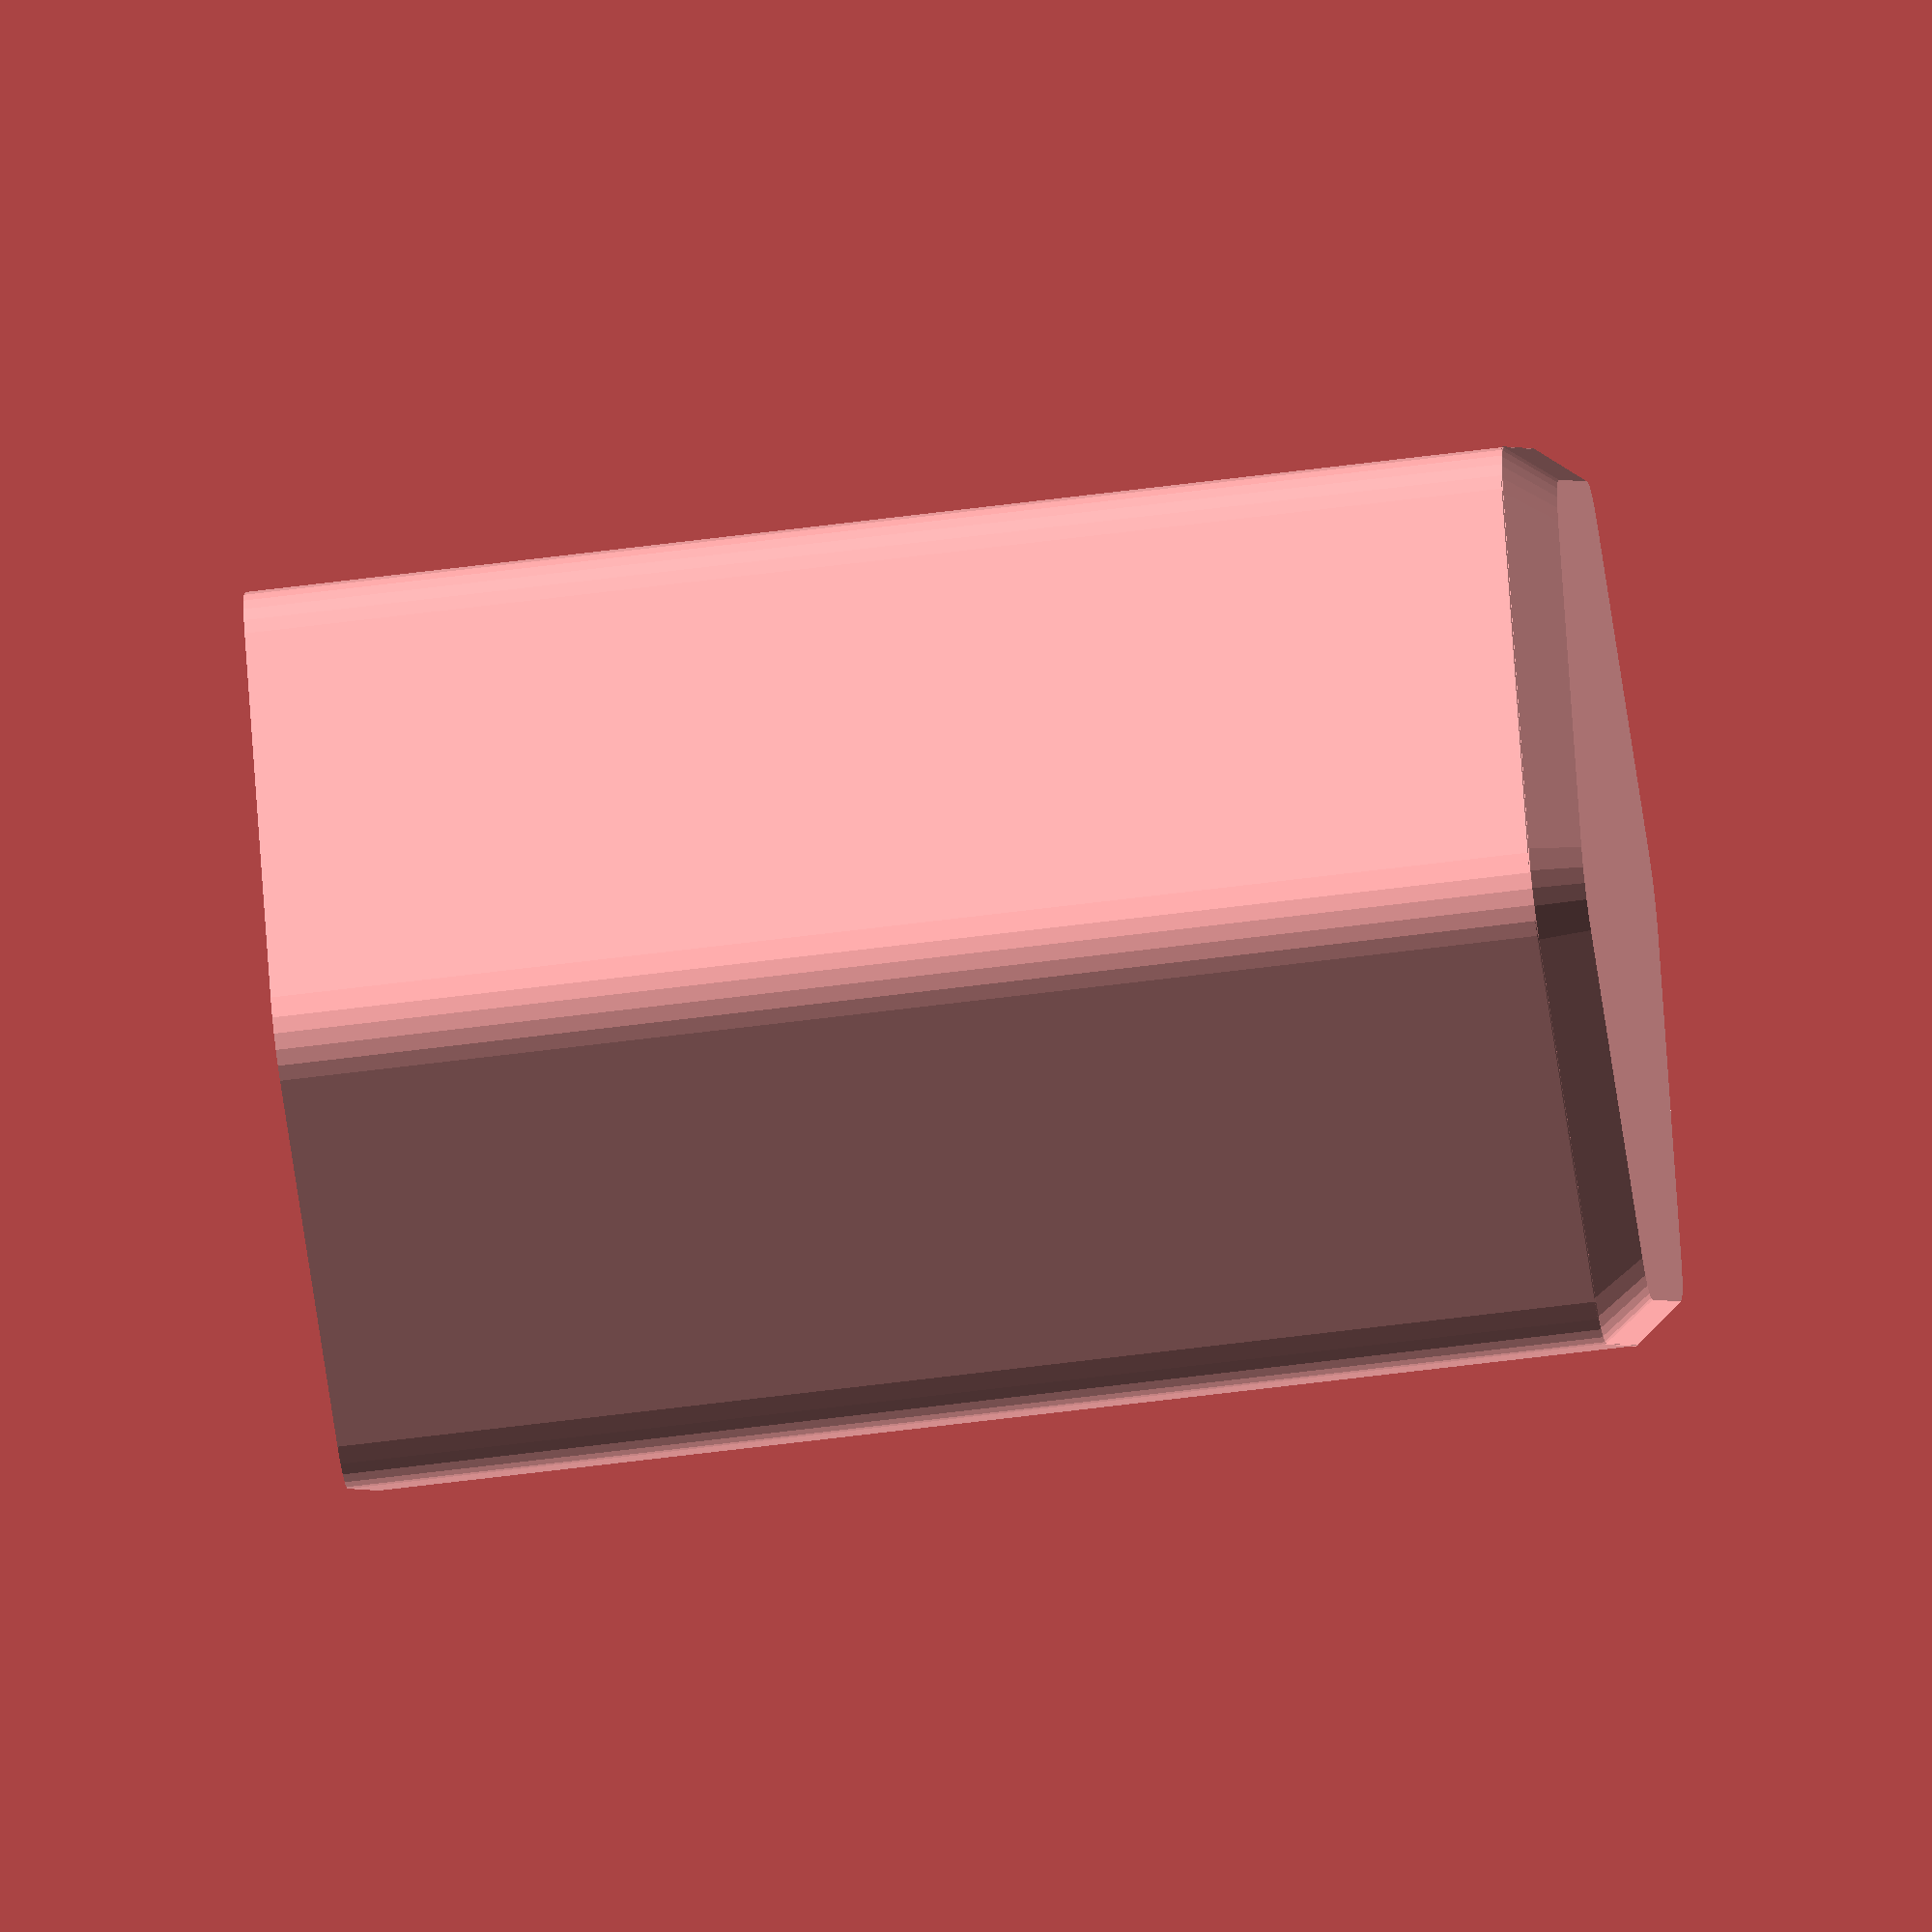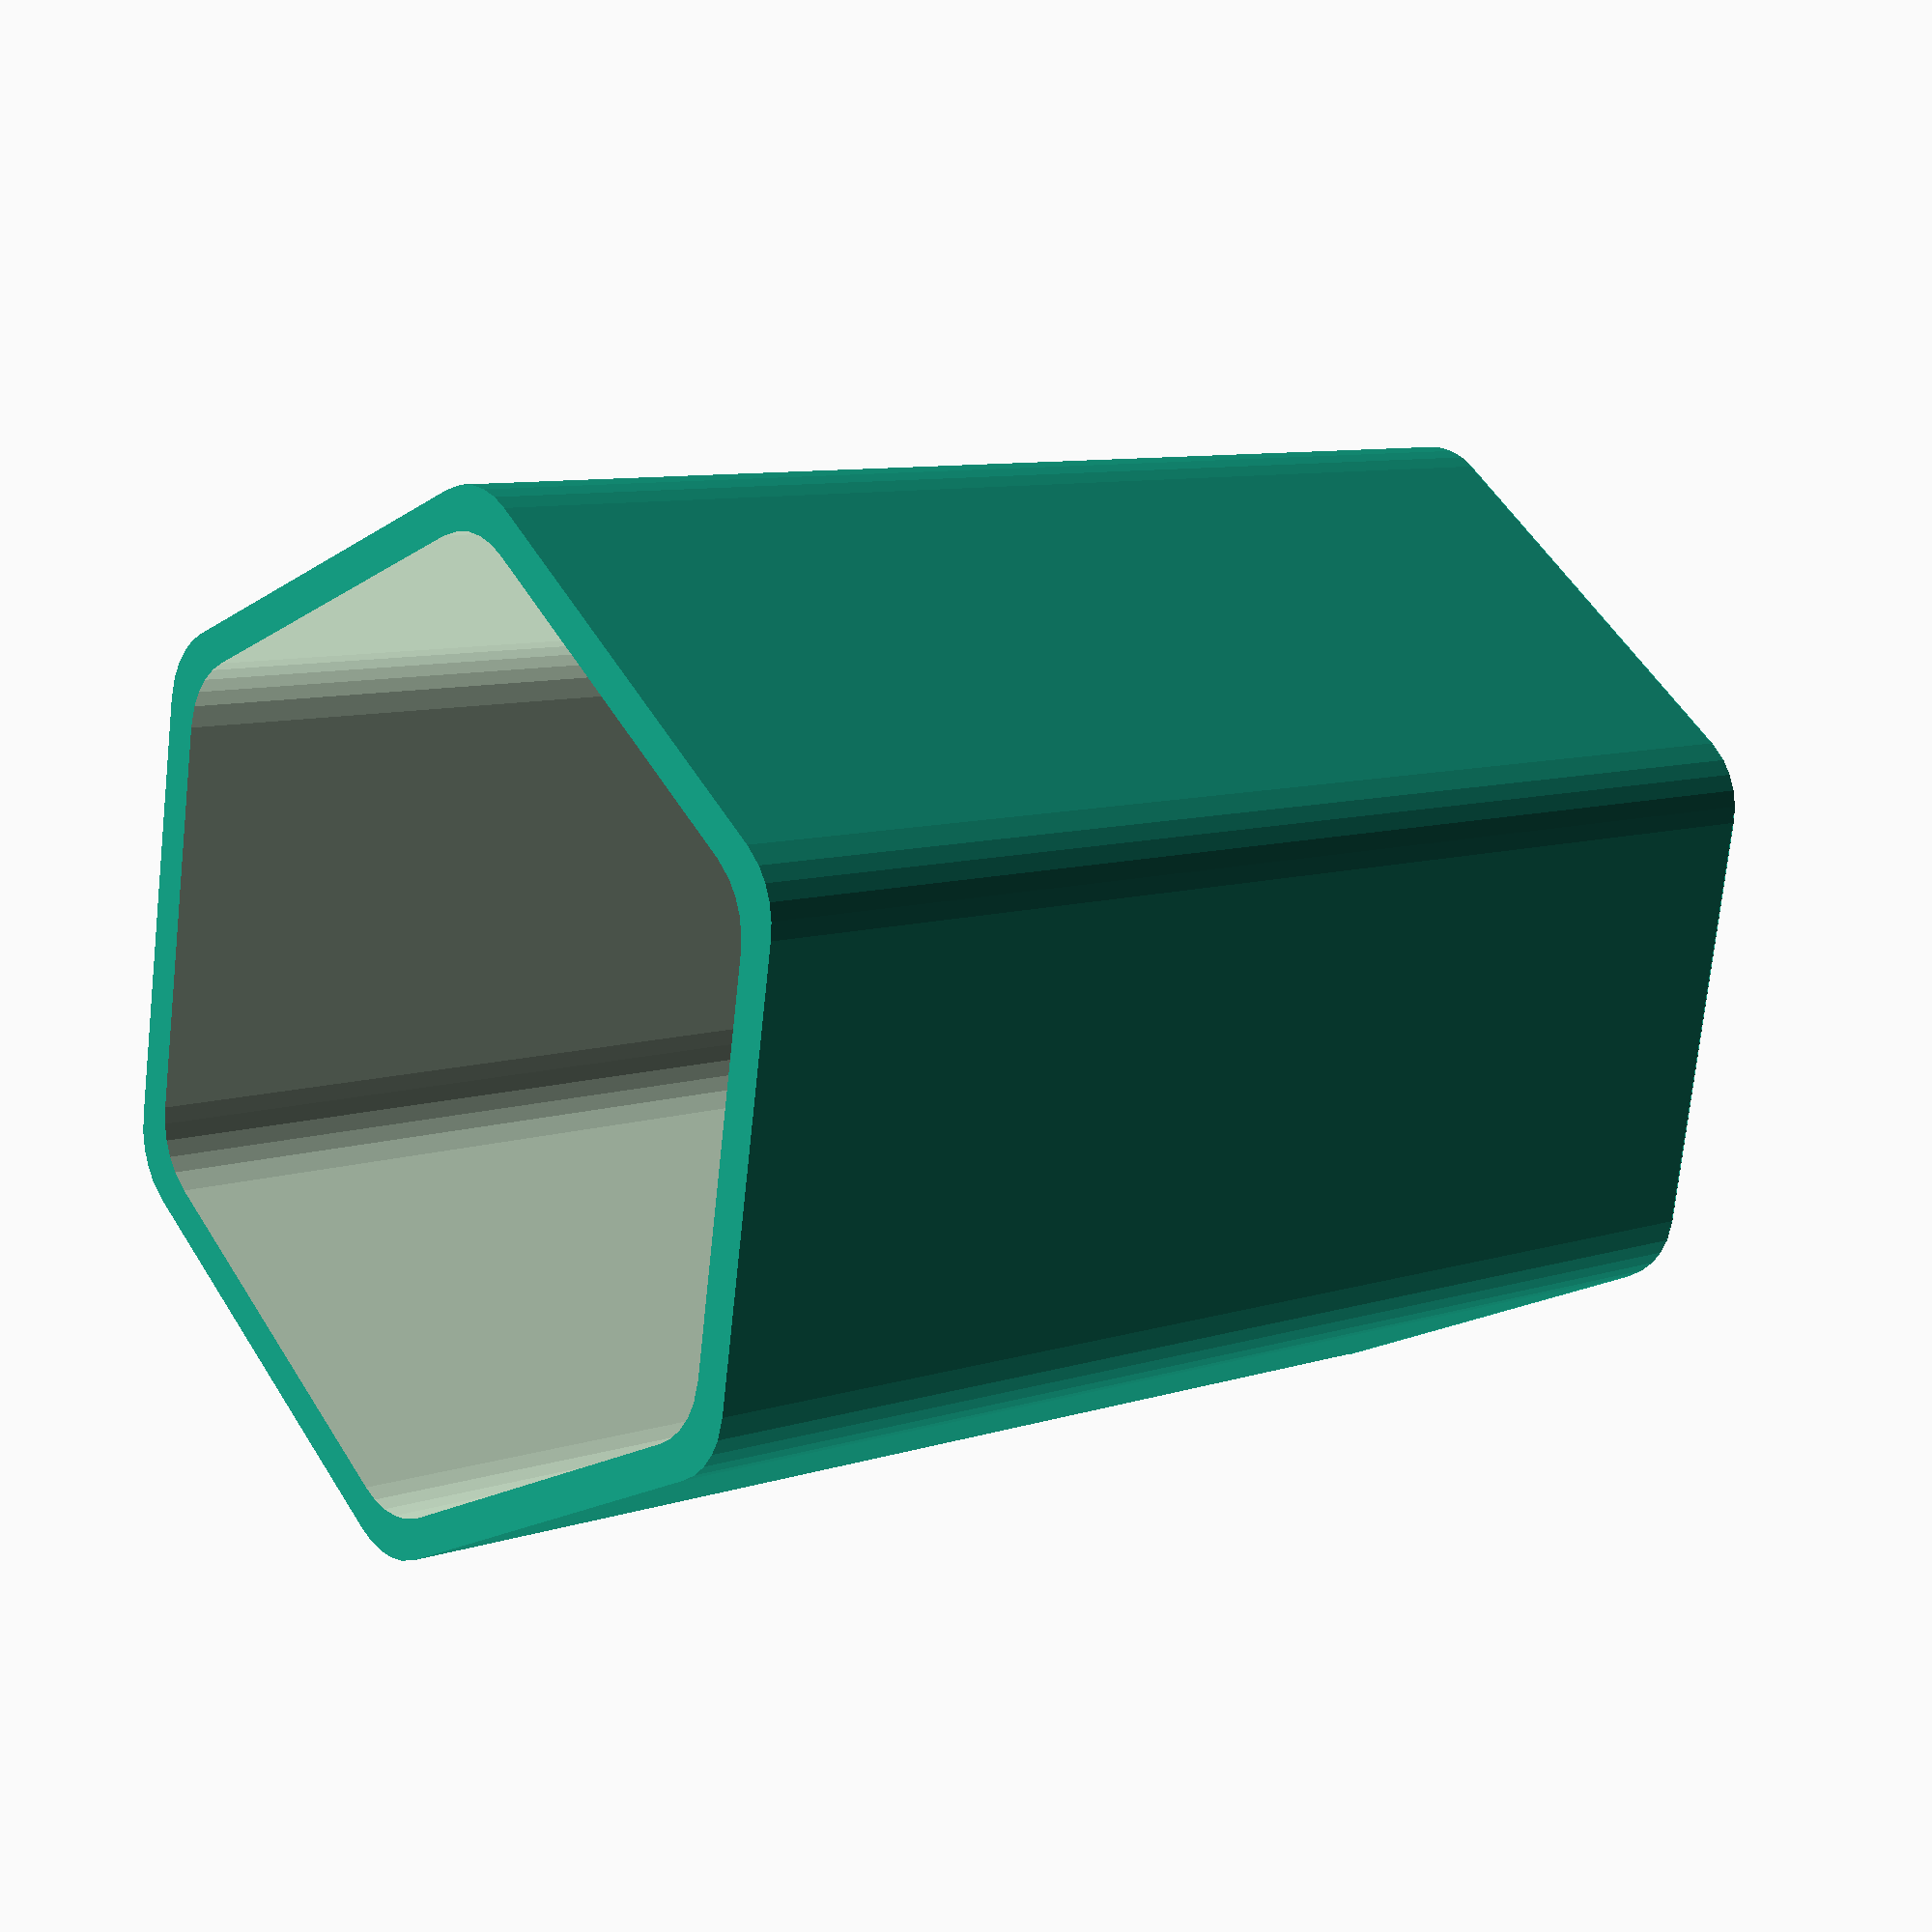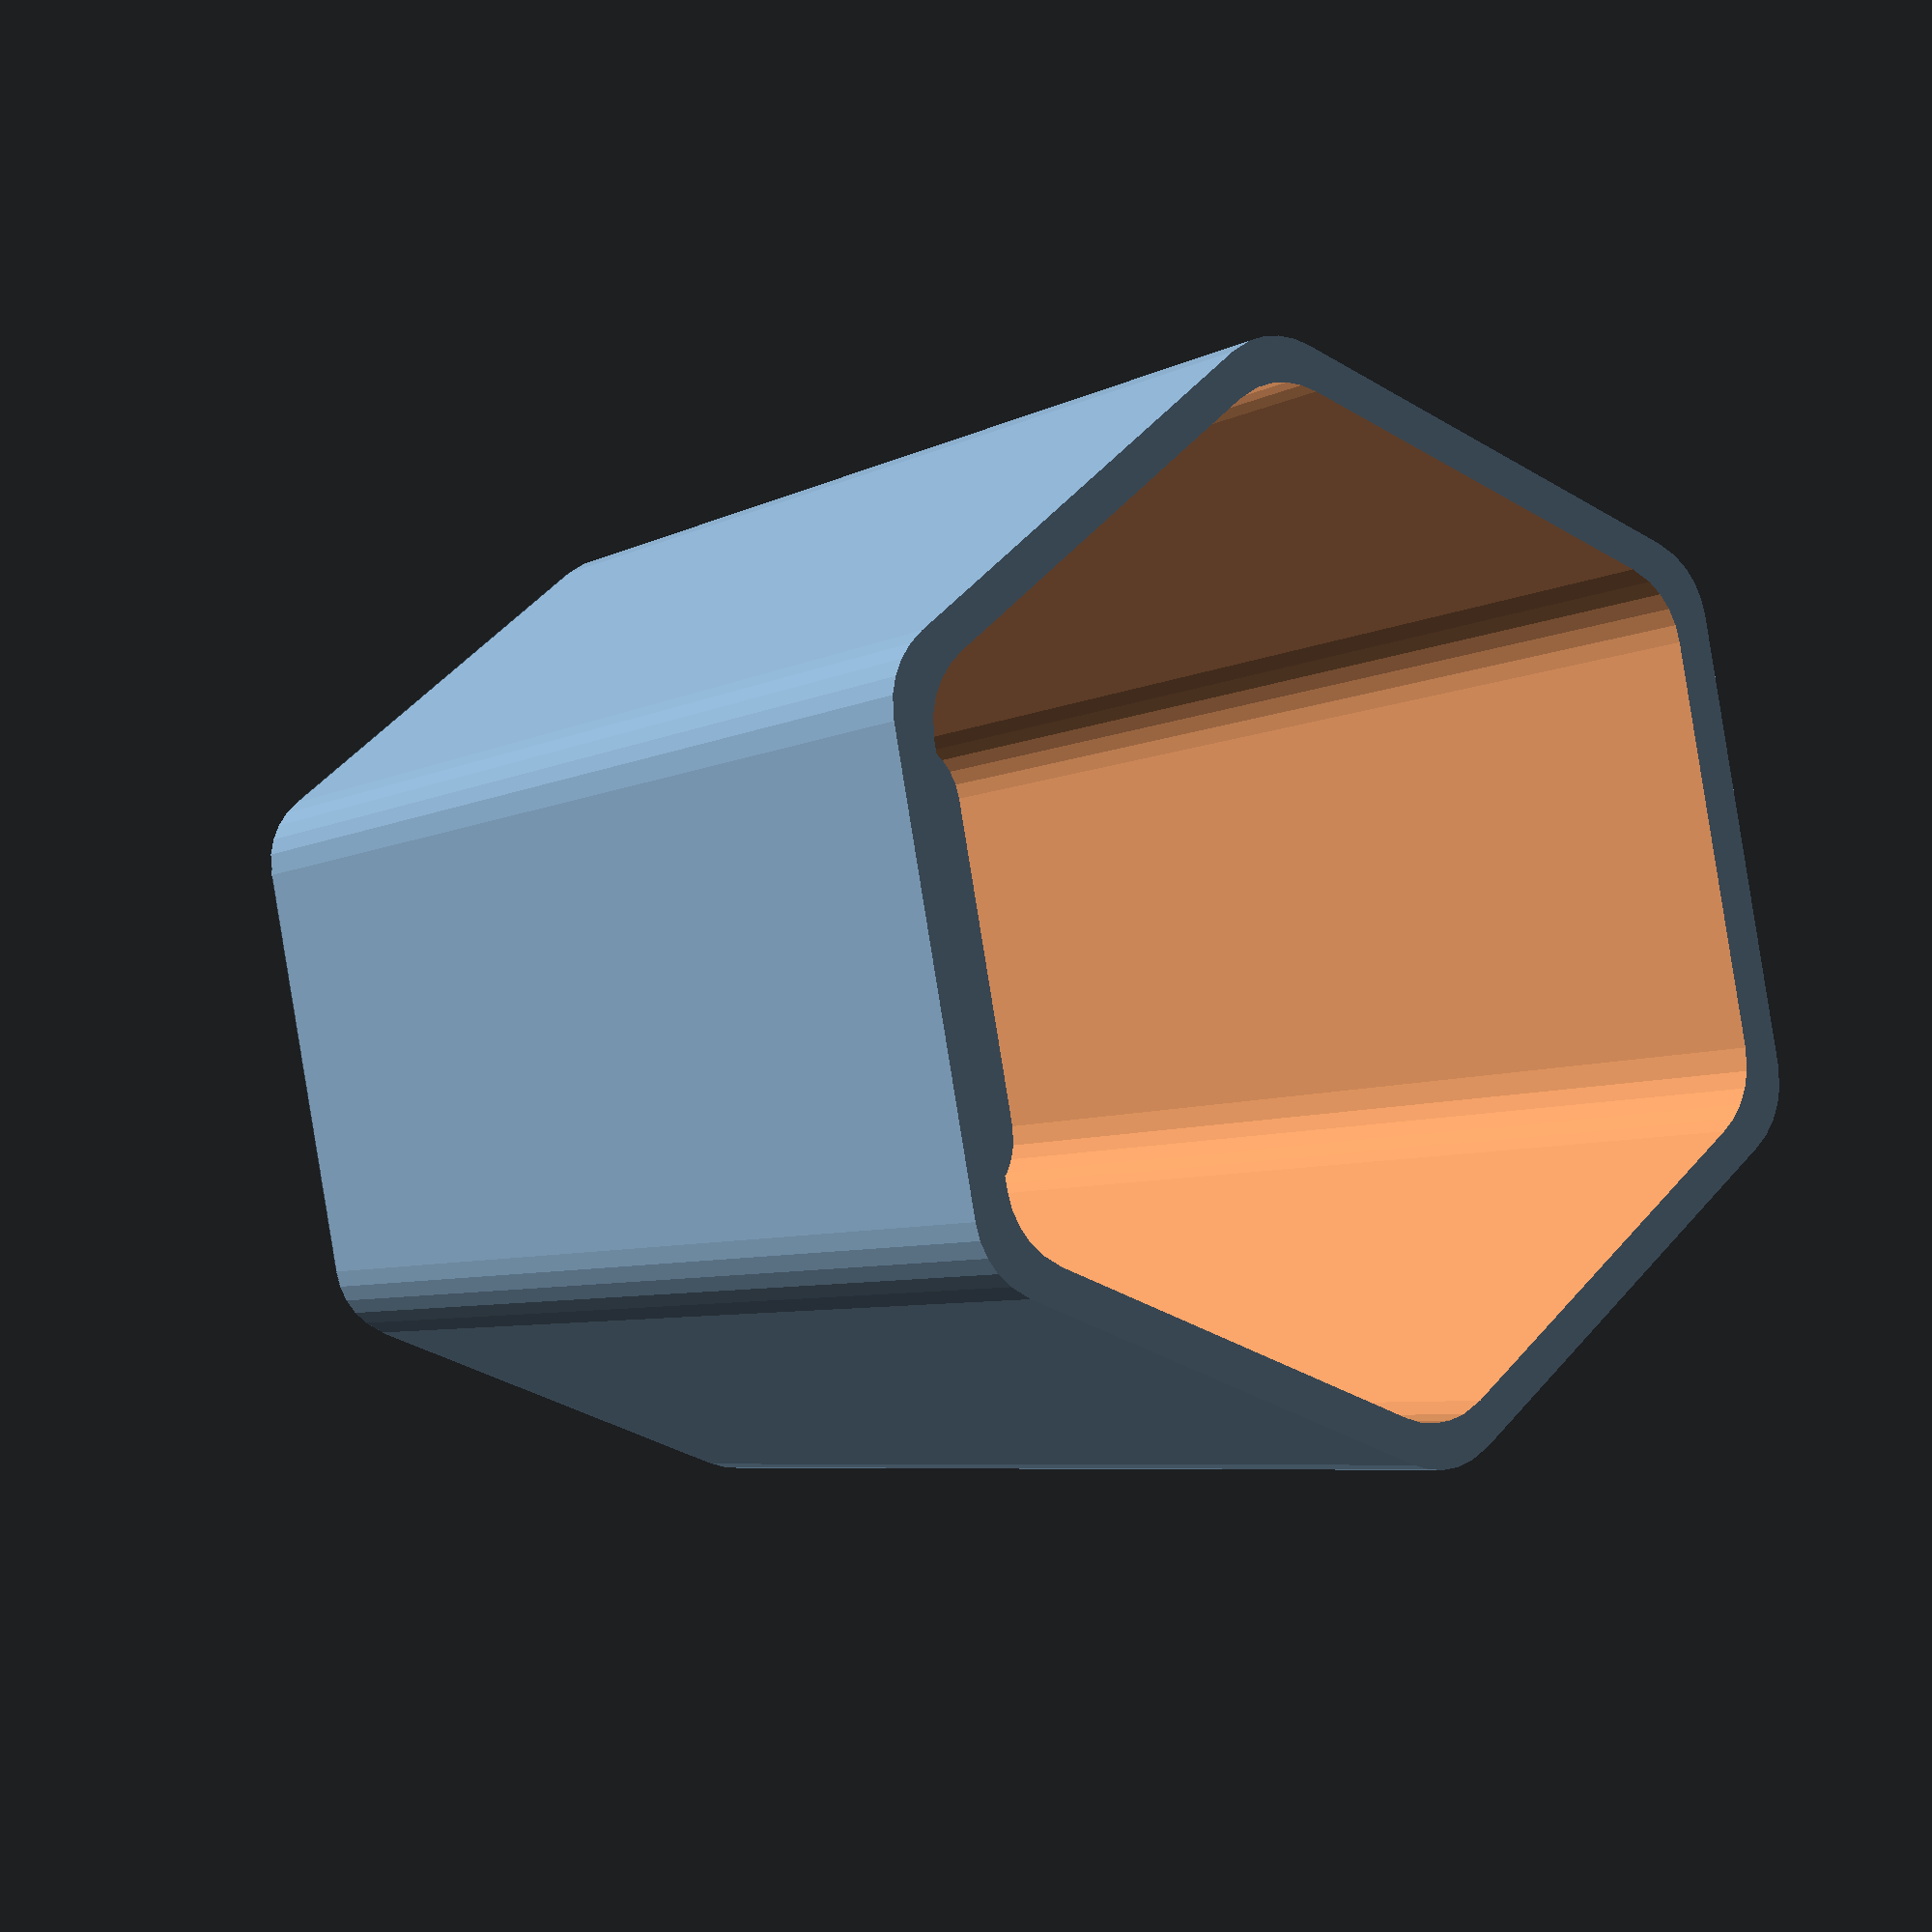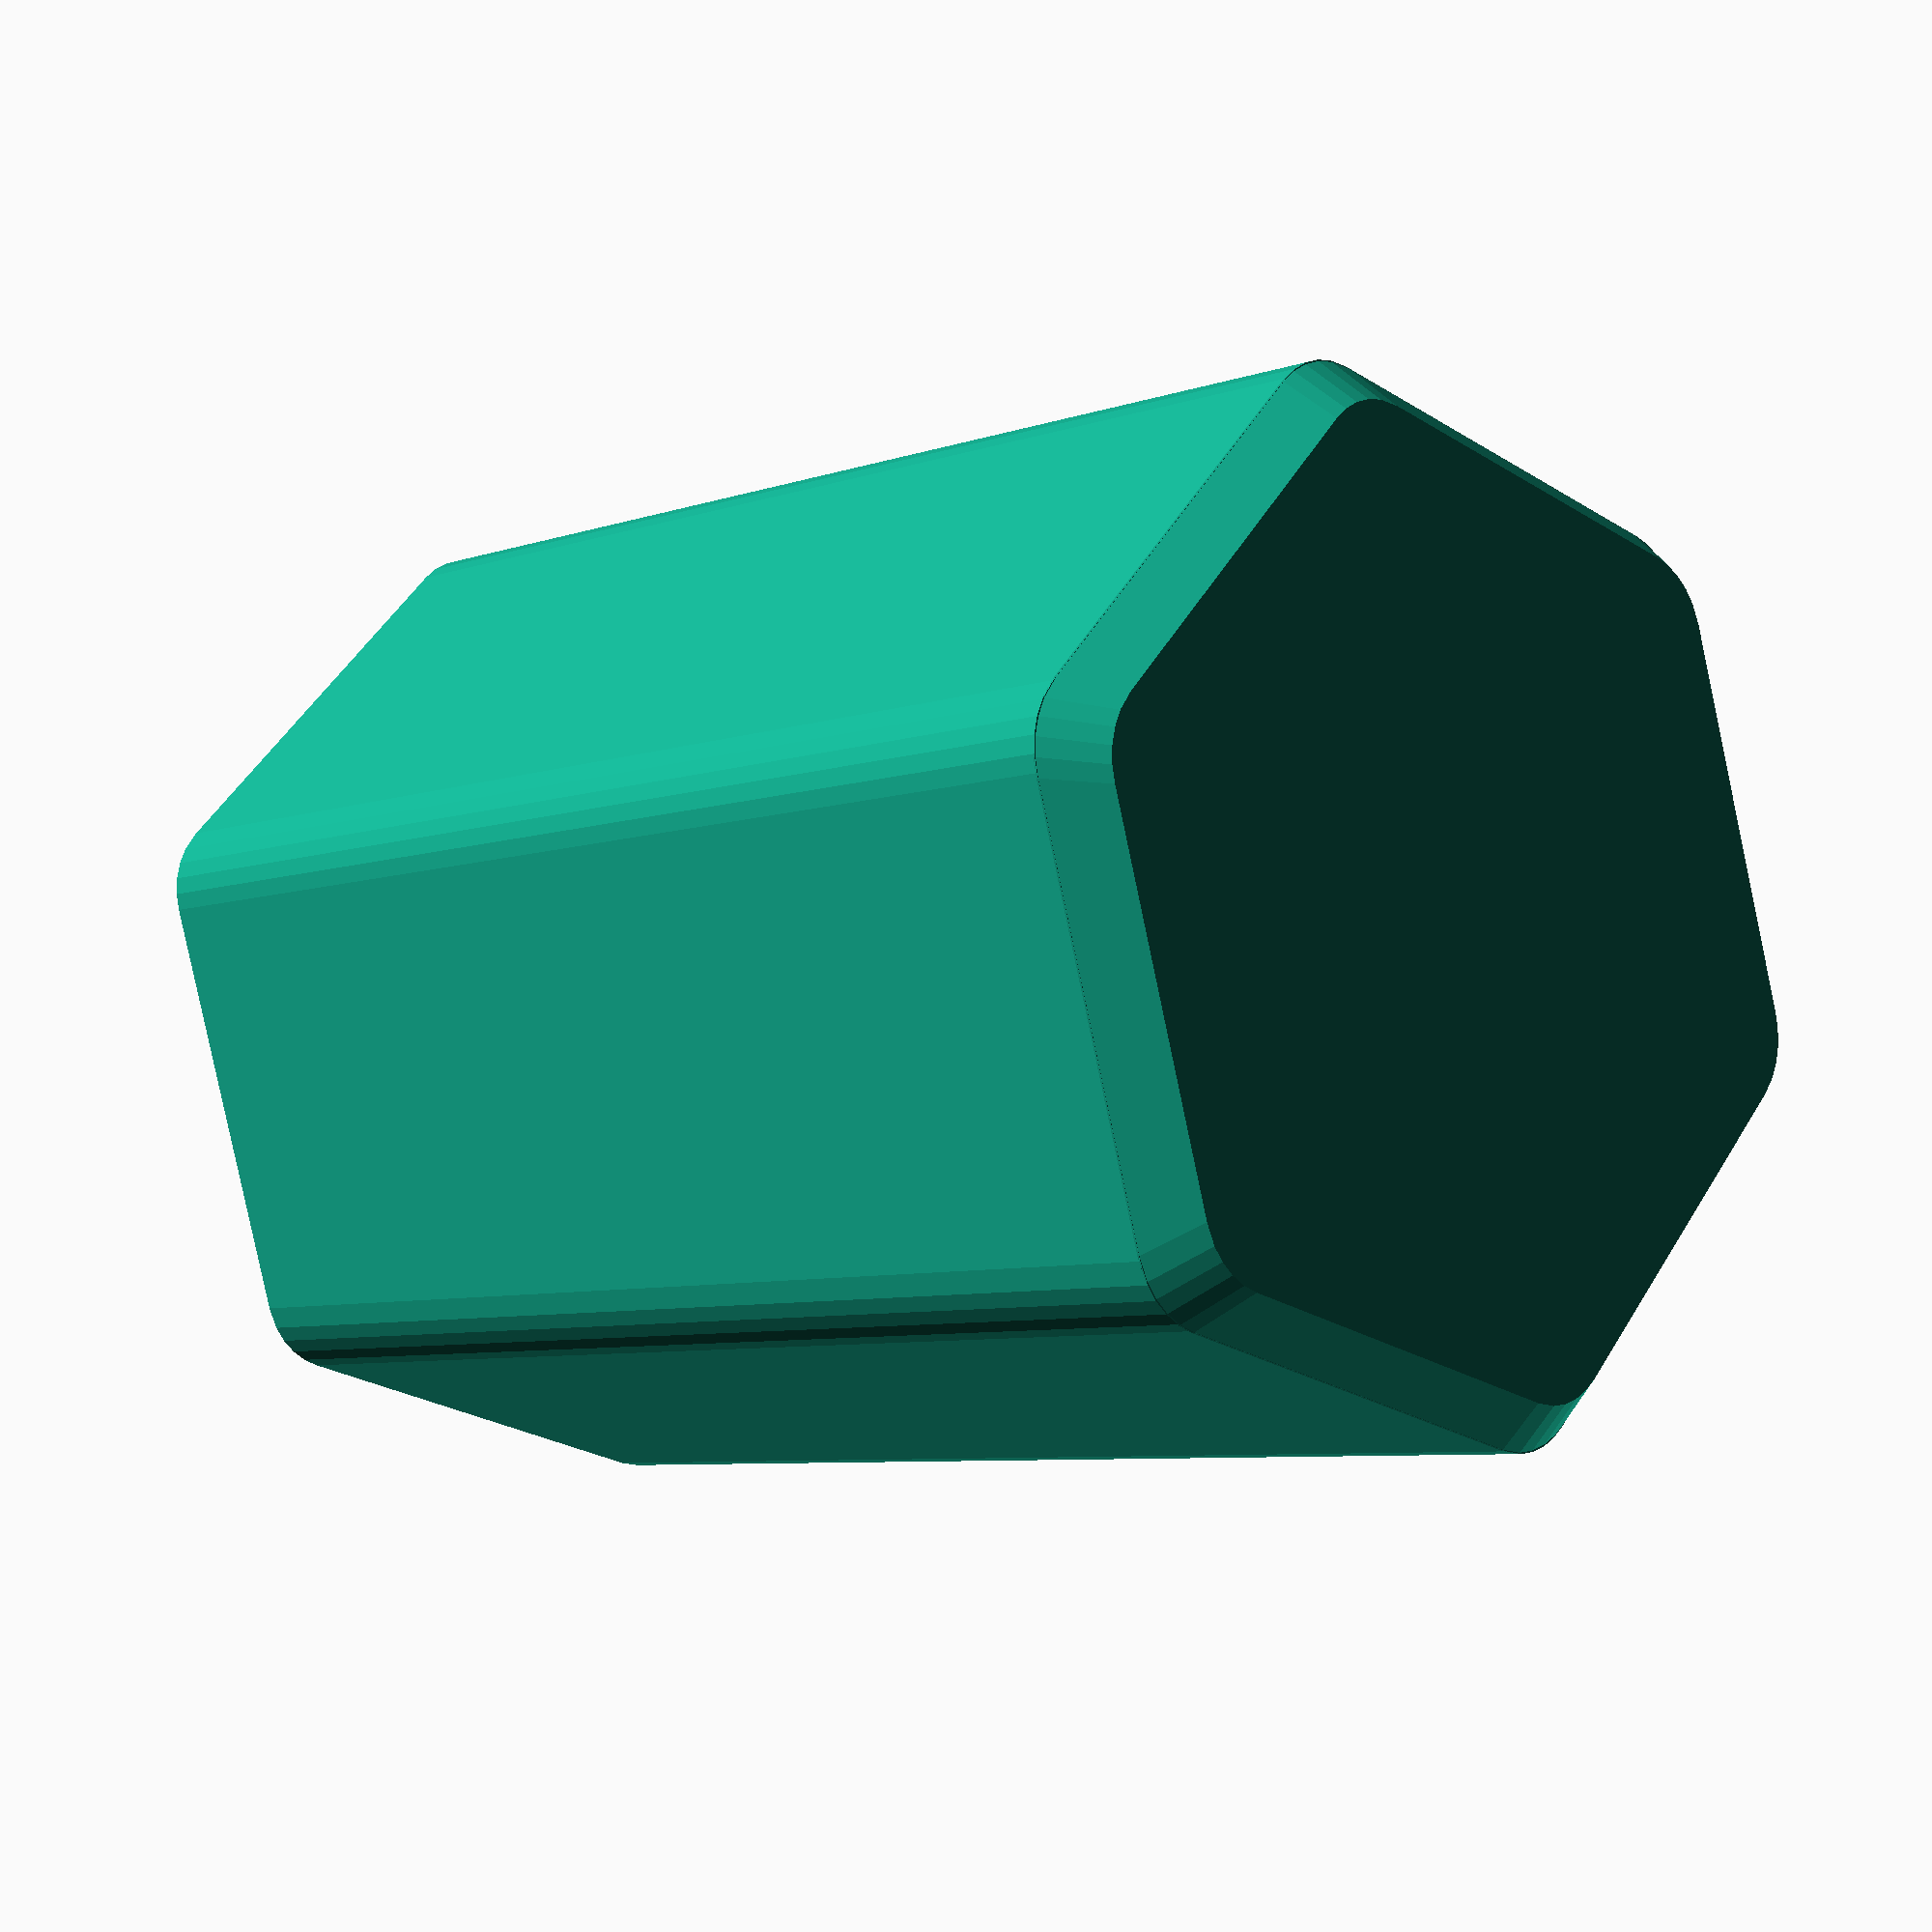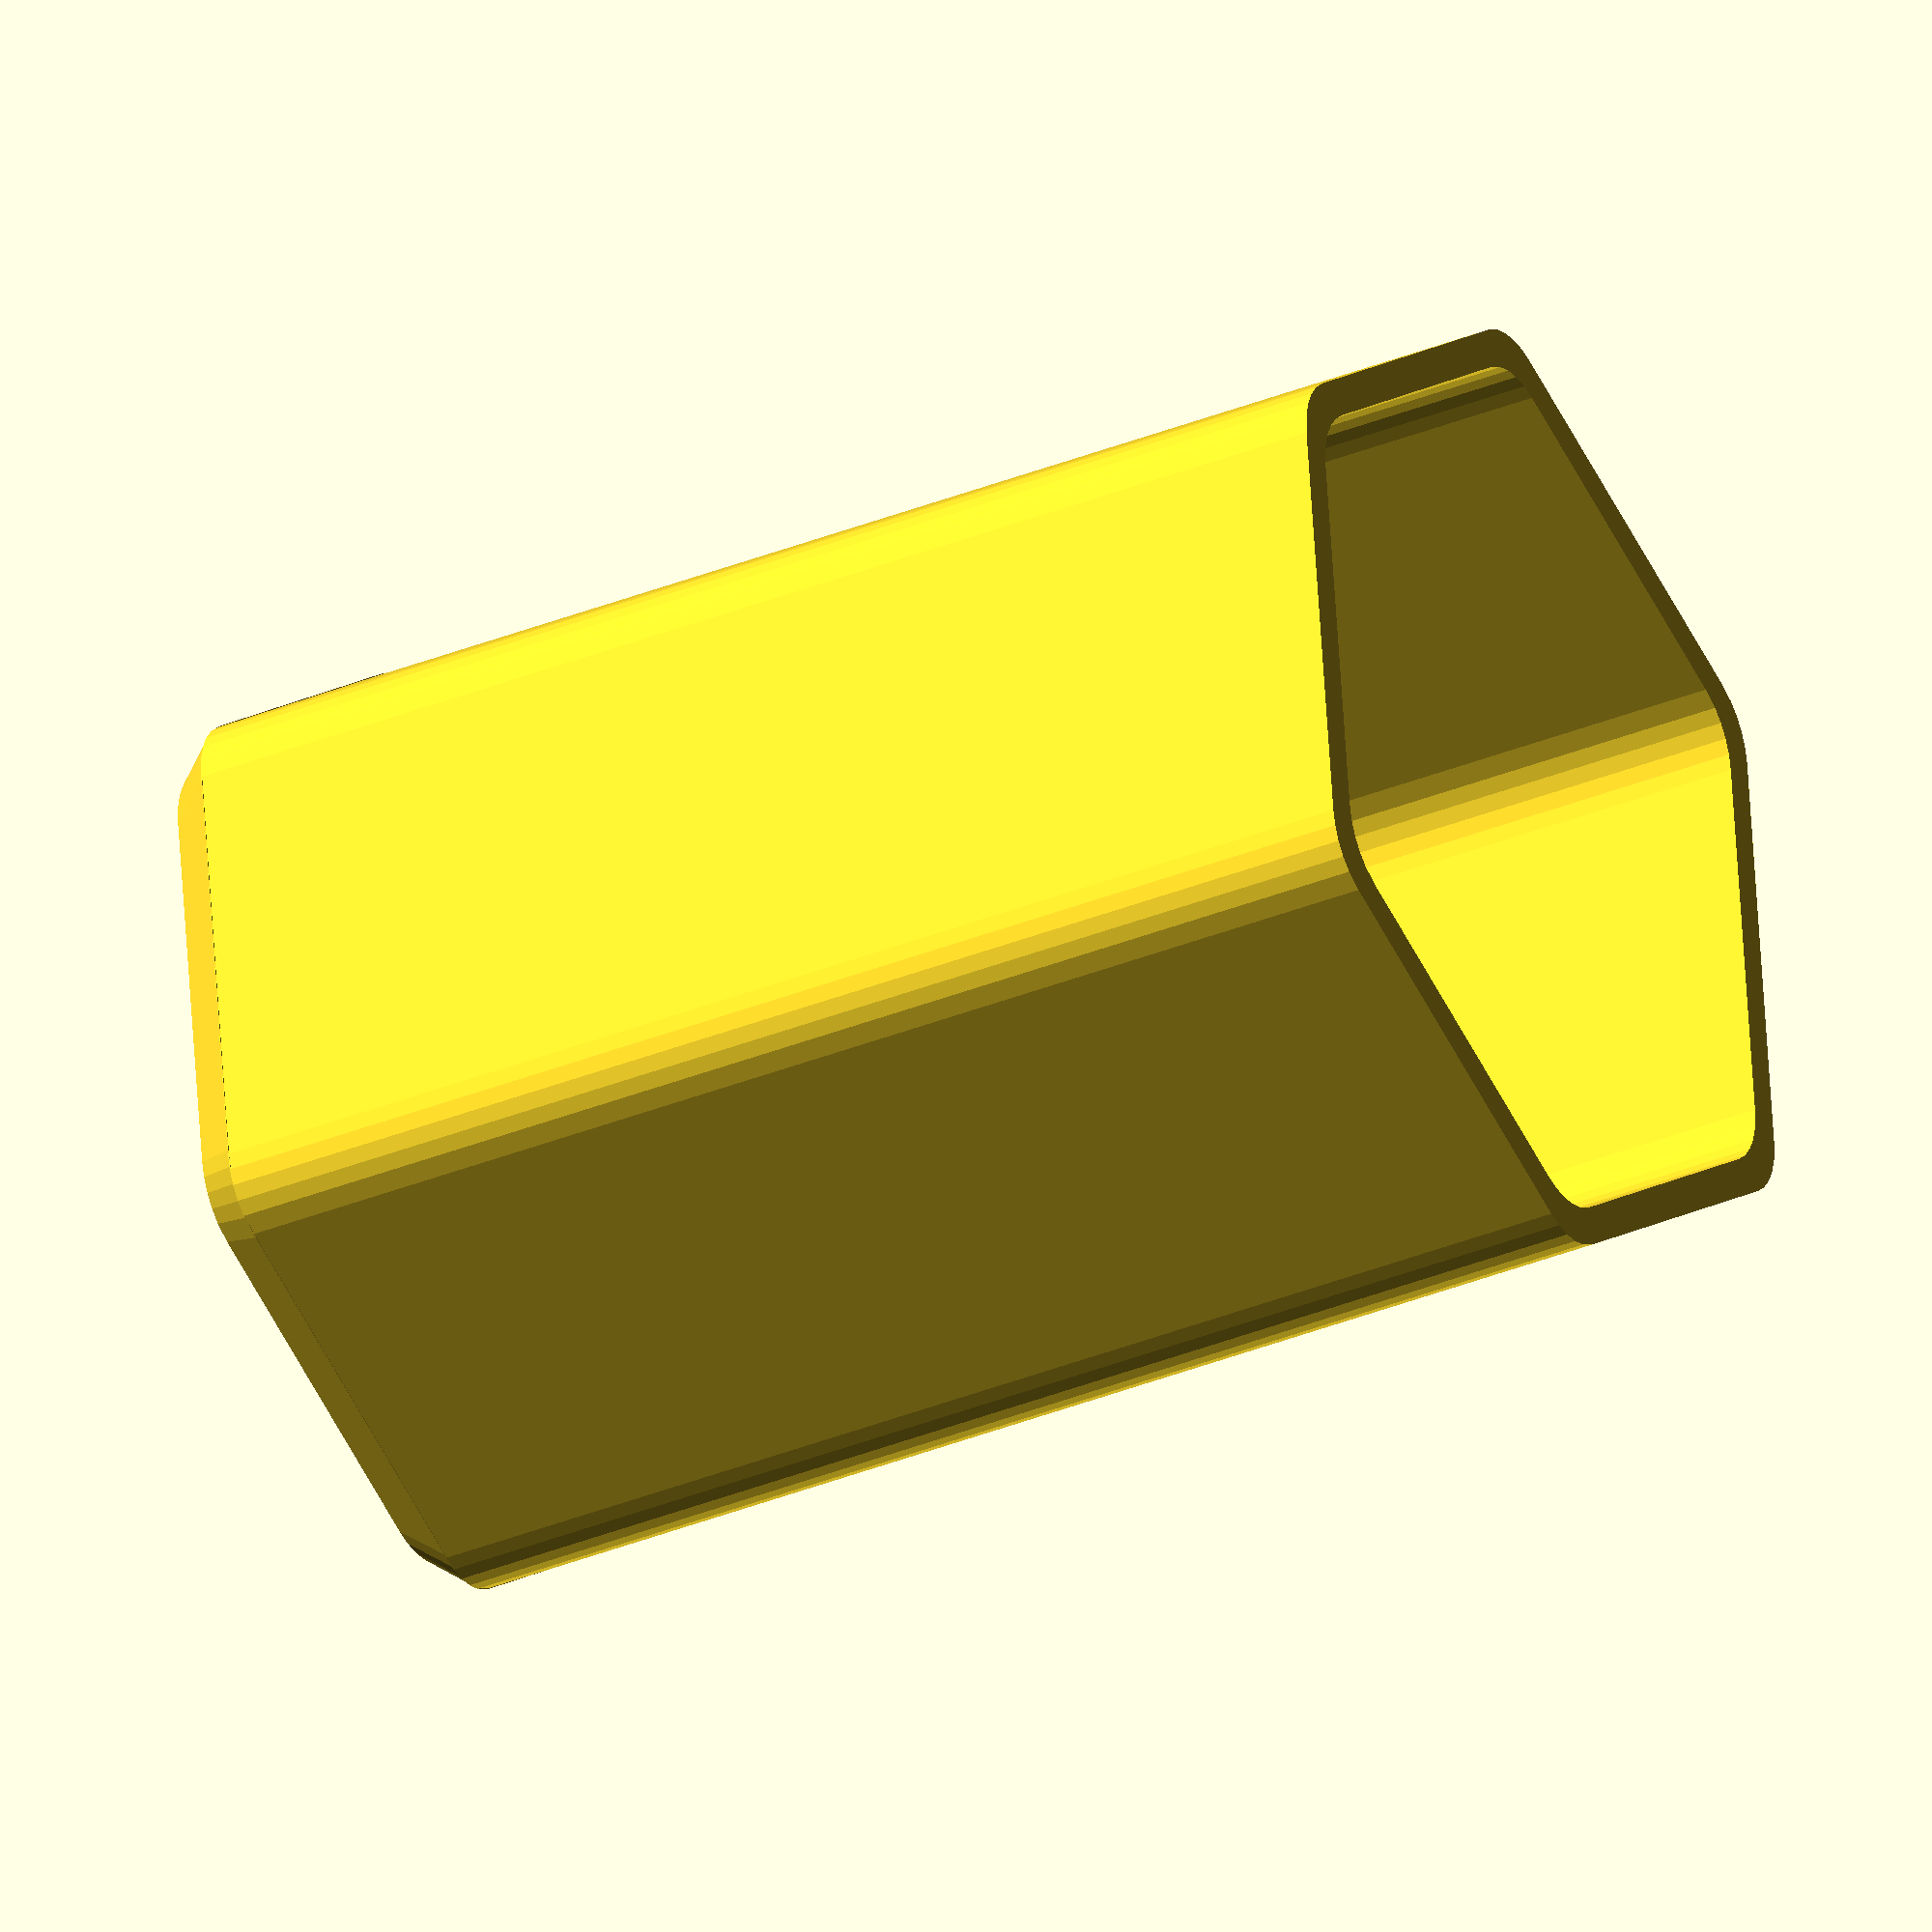
<openscad>
module bin(height = 20, size = 10, wall = 1.5) {
  difference() {
    linear_extrude(height, $fn = 32)
      offset(wall * 2)
        circle(size - (wall * 2), $fn = 6);
    
    translate([0, 0, - 1])
      linear_extrude(height + 2, $fn = 32)
        offset(wall * 2)
          circle(size - (wall * 2) - wall, $fn = 6);
  }
  
    translate([0, 0, -3.9])
      linear_extrude(4, scale = 1.095, $fn = 32)
        offset(wall * 2)
          circle(size - (wall * 2) - wall - 0.2, $fn = 6);
}

bin(100, 40, 3.3);
</openscad>
<views>
elev=237.3 azim=56.8 roll=82.2 proj=o view=wireframe
elev=351.7 azim=159.2 roll=47.5 proj=p view=wireframe
elev=185.8 azim=139.1 roll=212.0 proj=p view=wireframe
elev=6.5 azim=346.6 roll=136.7 proj=p view=solid
elev=33.4 azim=202.6 roll=299.5 proj=o view=wireframe
</views>
